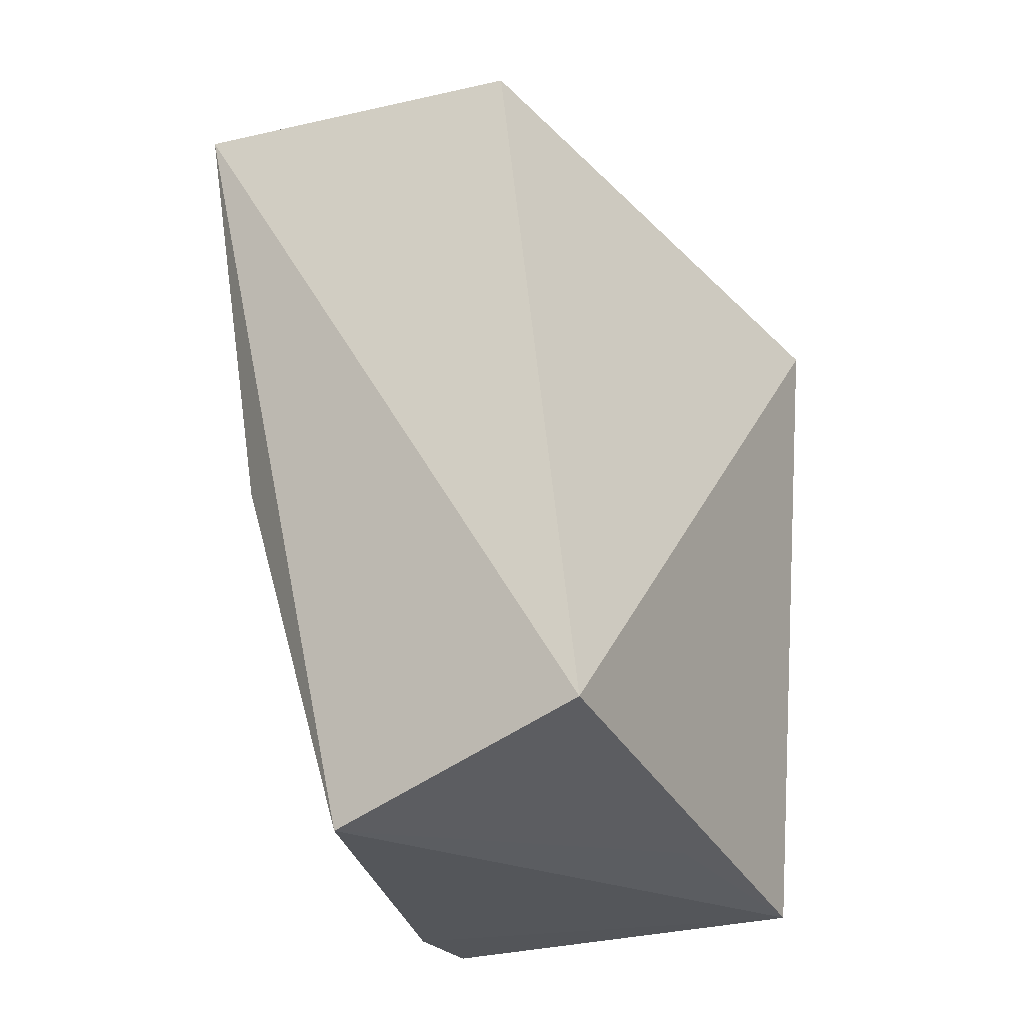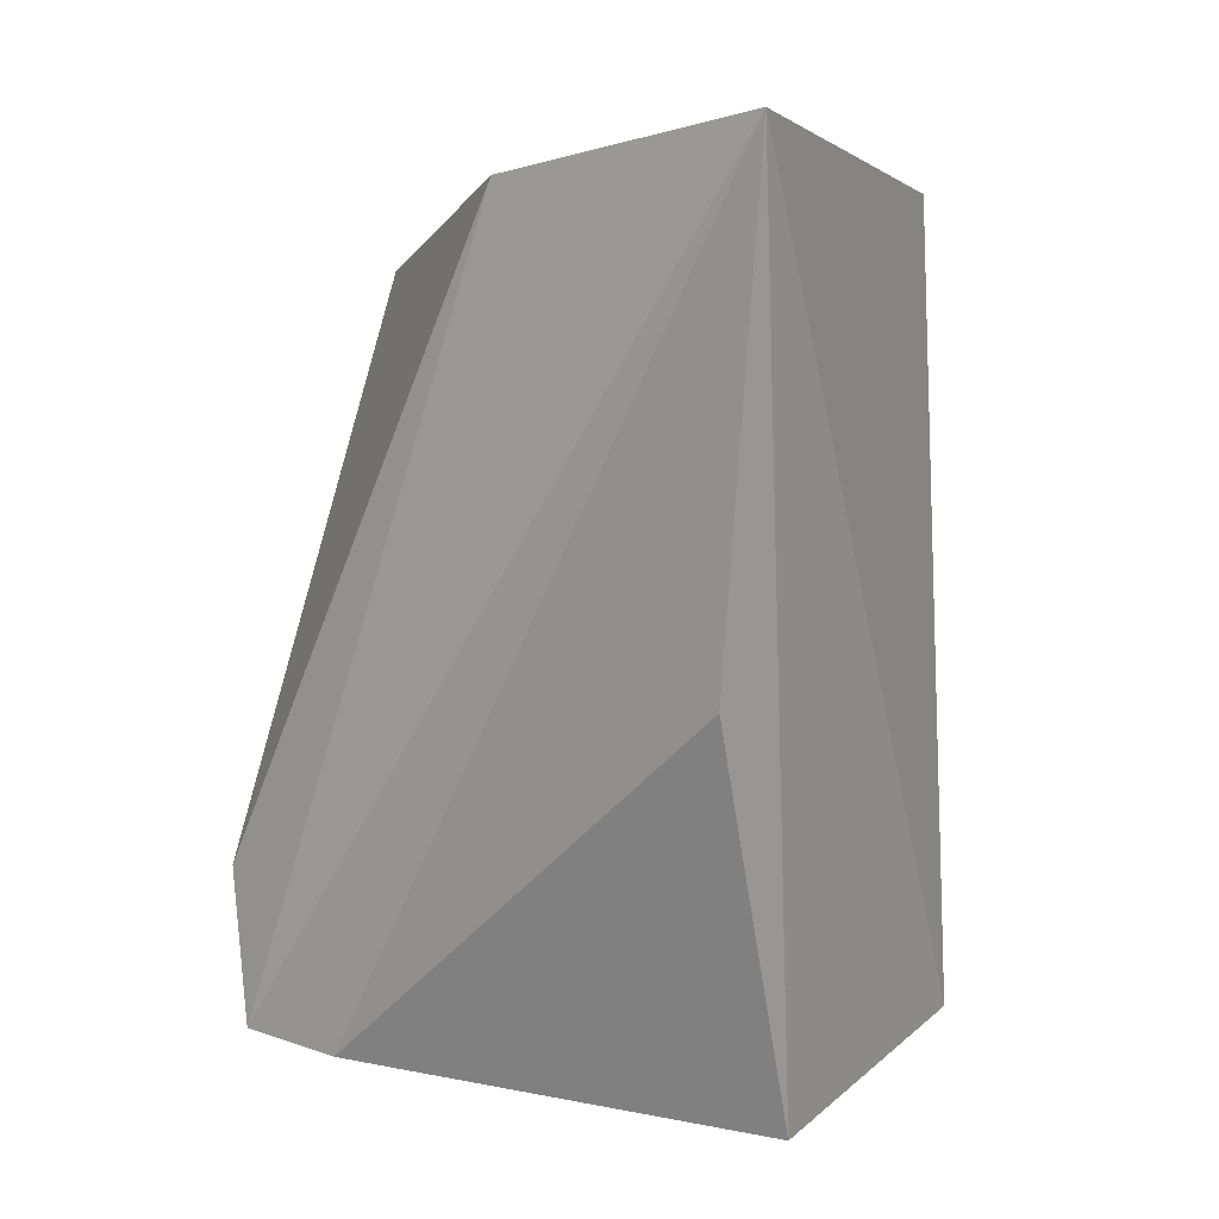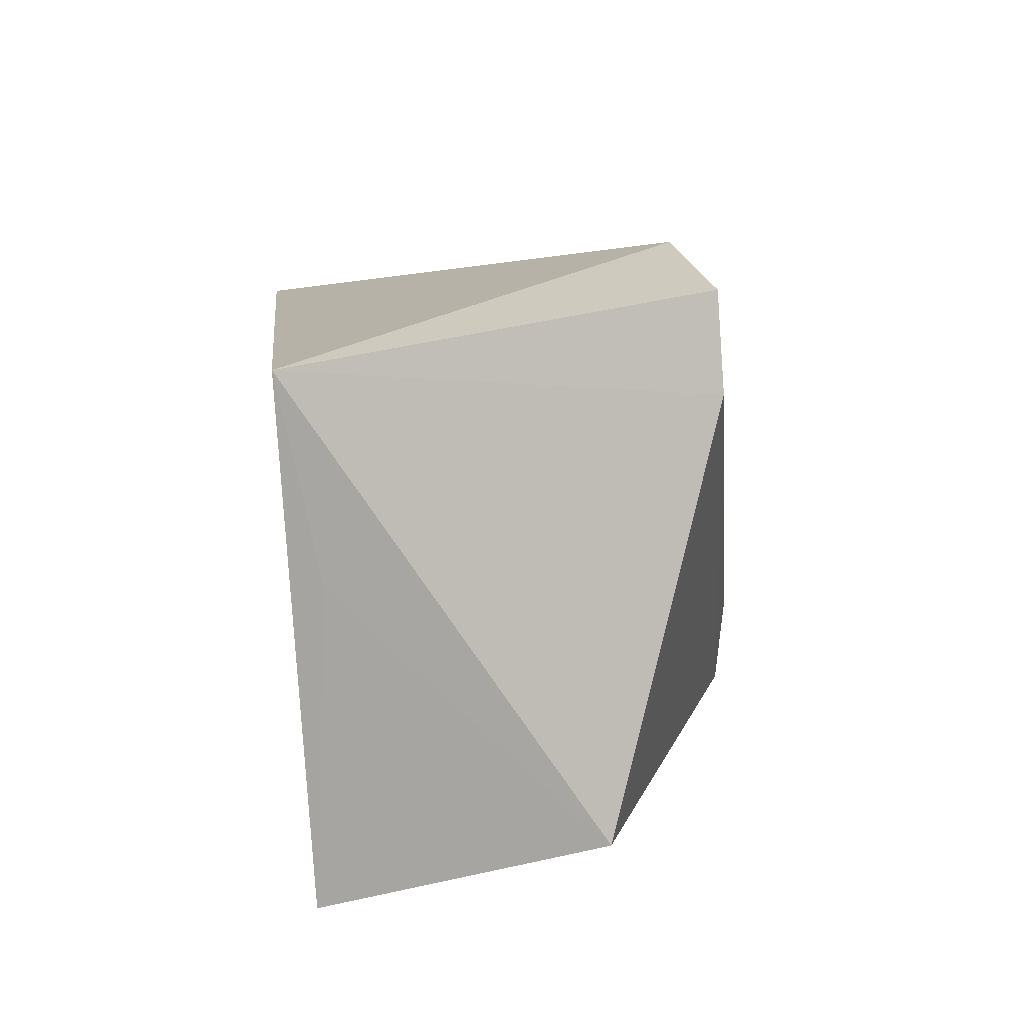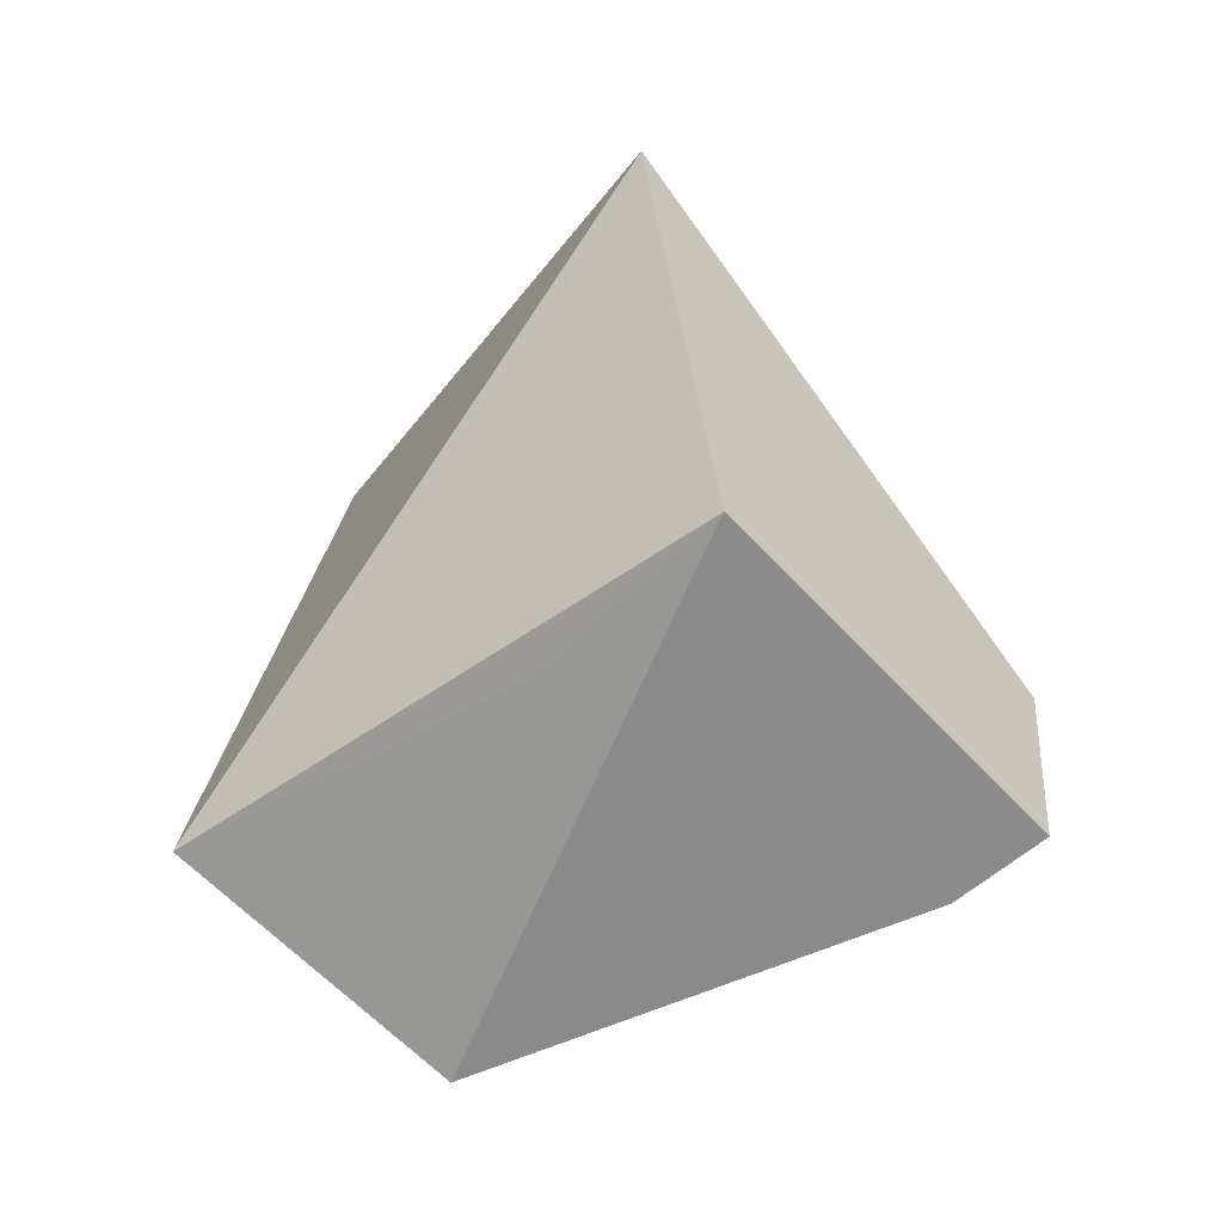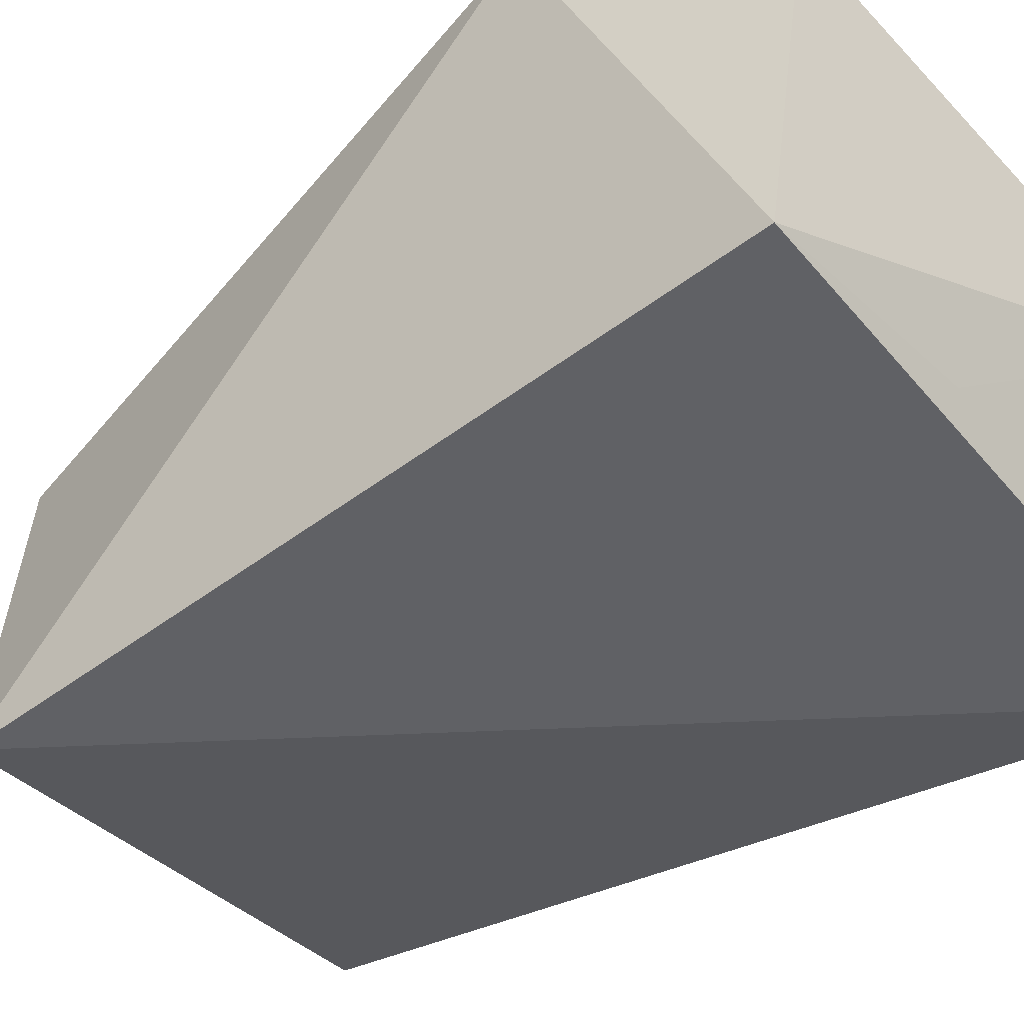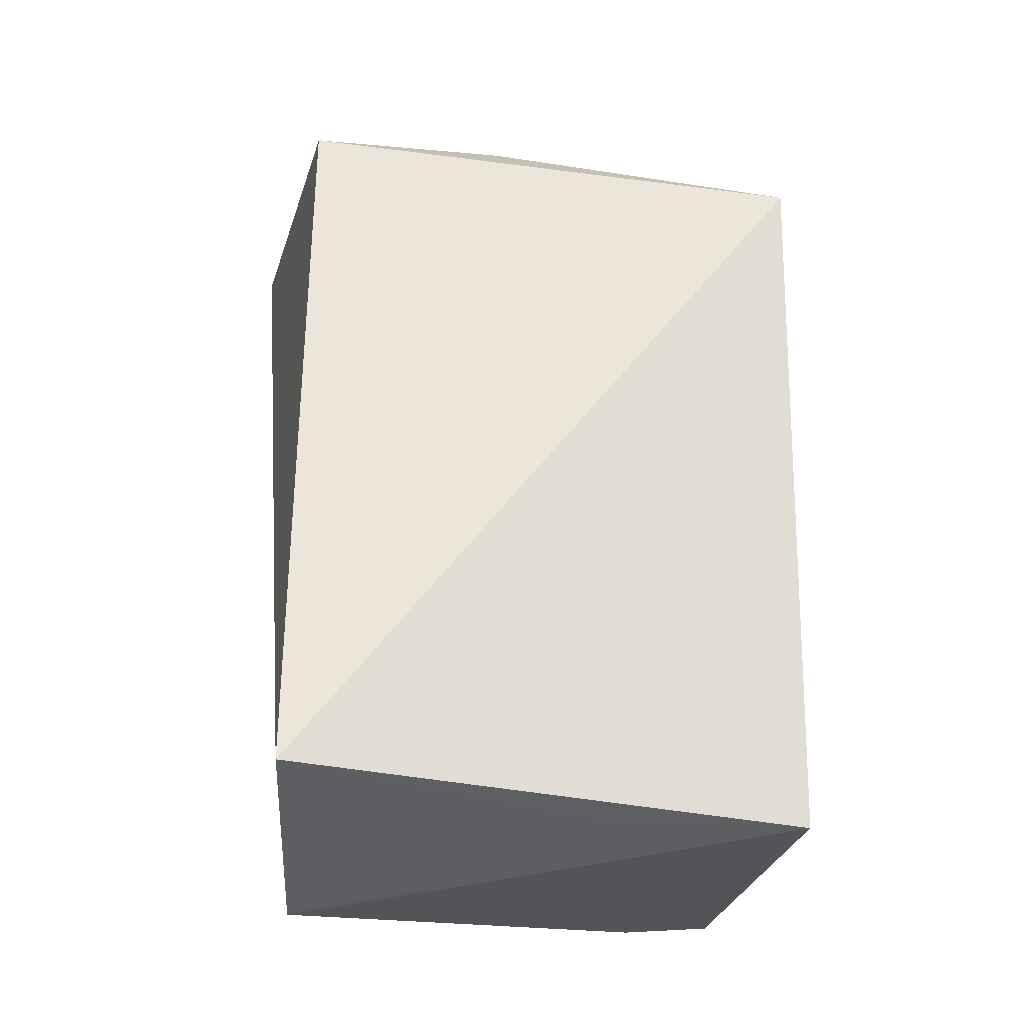
<metadata>
{"format":"obj","ext":"obj","renderer":"f3d","projection":"perspective","resolution":1024,"background":"white","views":[{"elev":-34.0,"azim":124.3,"up":"+Y"},{"elev":11.7,"azim":31.9,"up":"+Y"},{"elev":-77.0,"azim":-78.5,"up":"+Y"},{"elev":-62.8,"azim":-136.7,"up":"+Y"},{"elev":-39.4,"azim":-50.4,"up":"+Z"},{"elev":-30.9,"azim":172.4,"up":"+Y"}]}
</metadata>
<code>
v -0.02878 -0.01668 0.01702
v -0.03099 -0.04847 0.01056
v -0.03033 -0.01937 0.003753
v -0.04779 -0.02288 0.0006535
v -0.0473 -0.04589 0.01717
v -0.03017 -0.04702 0.0007102
v -0.03731 -0.01938 0.003725
v -0.03095 -0.03362 0.01534
v -0.04585 -0.02195 0.0104
v -0.04778 -0.0473 0.00329
v -0.0441 -0.04635 0.01675
v -0.03791 -0.01859 0.01643
v -0.04849 -0.04084 0.01626
v -0.04084 -0.04738 0.003366
f 6 4 3
f 6 1 2
f 6 3 1
f 7 1 3
f 7 3 4
f 8 2 1
f 10 4 6
f 11 2 8
f 11 10 2
f 11 5 10
f 11 8 1
f 11 1 5
f 12 5 1
f 12 1 7
f 12 7 4
f 12 4 9
f 13 9 4
f 13 12 9
f 13 5 12
f 13 10 5
f 13 4 10
f 14 10 6
f 14 6 2
f 14 2 10

</code>
